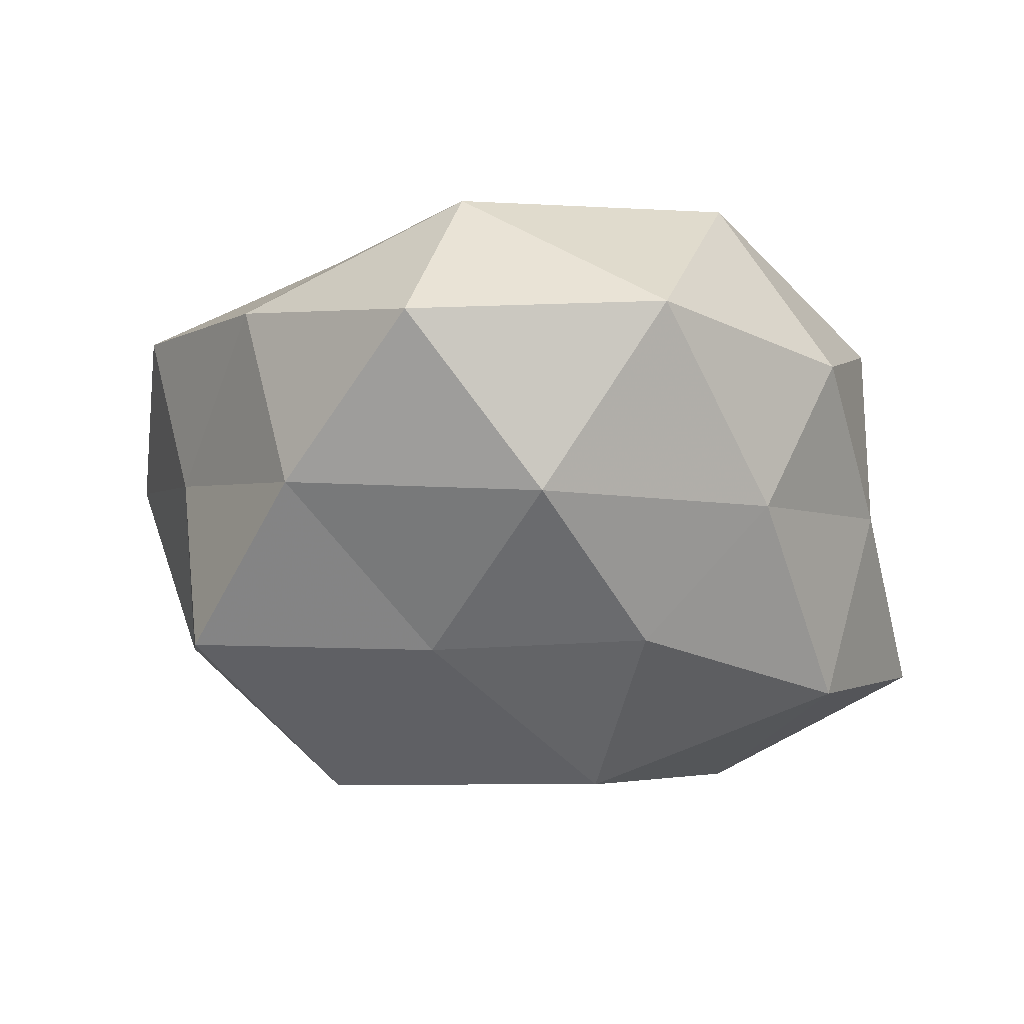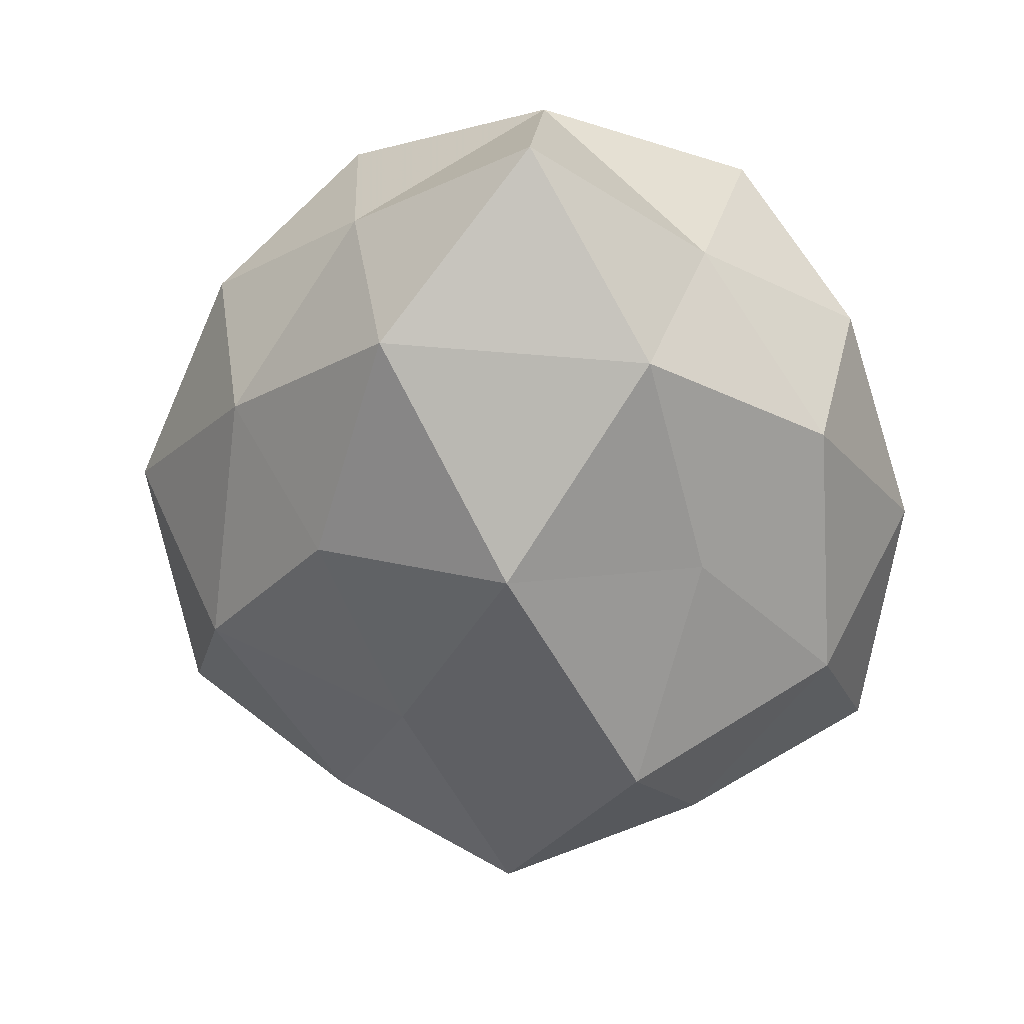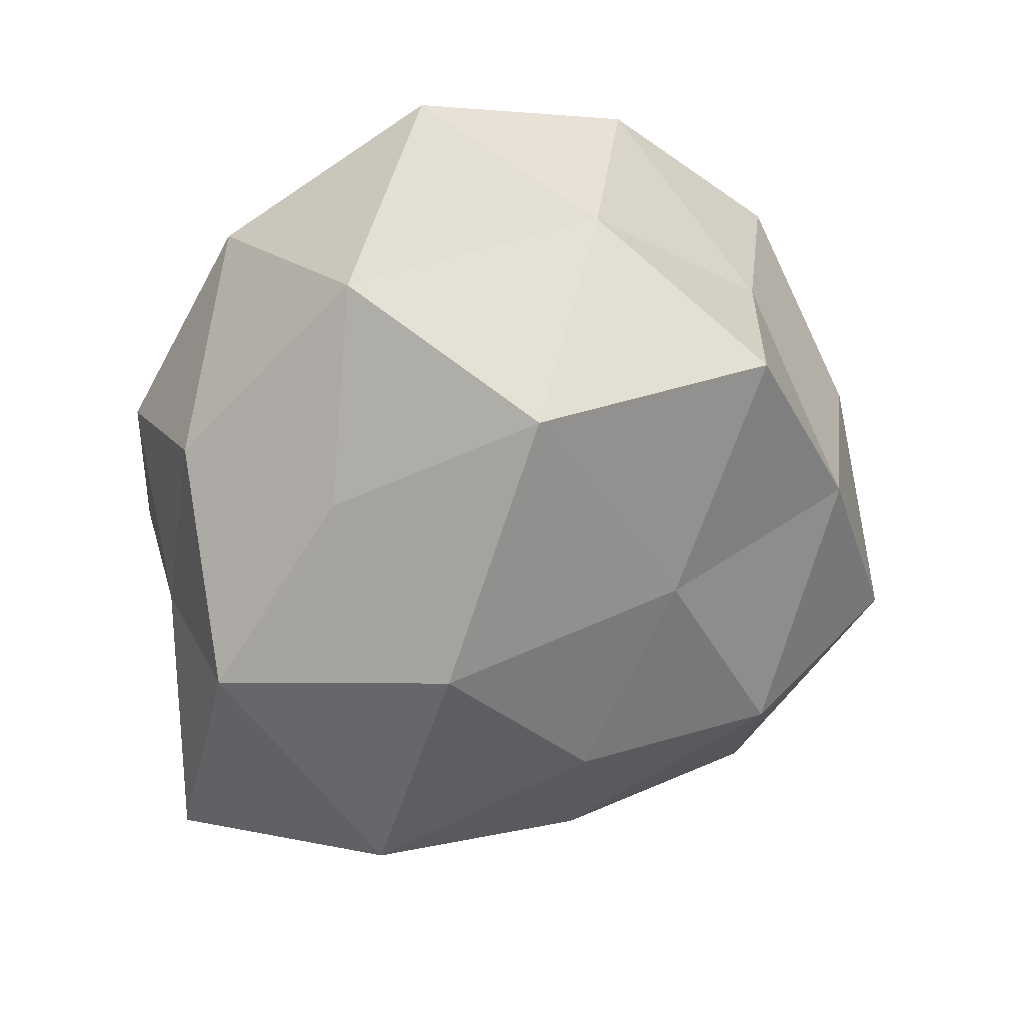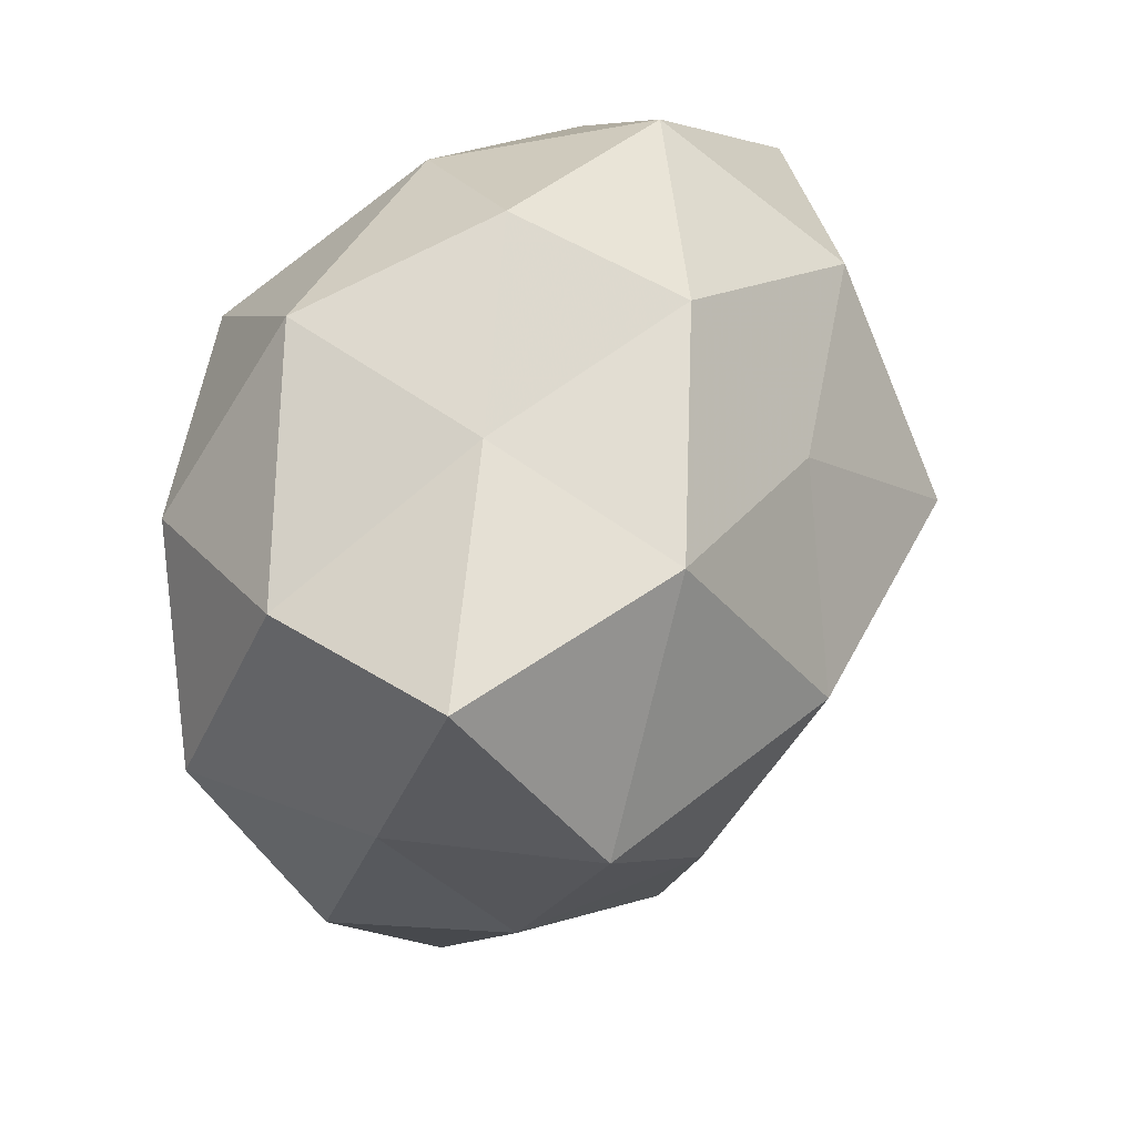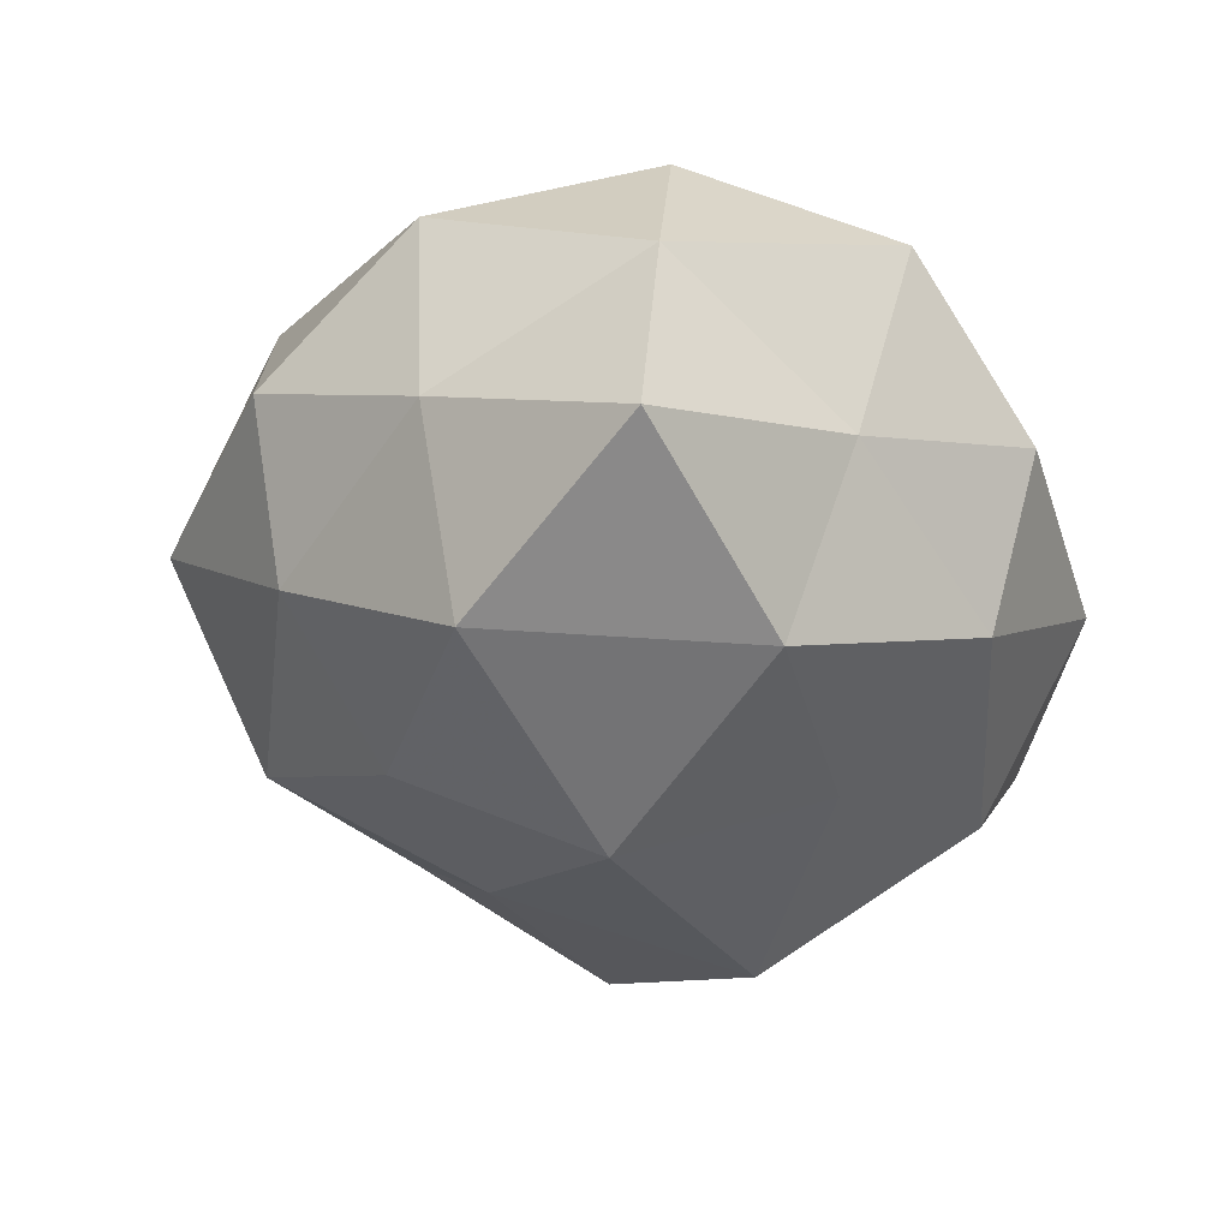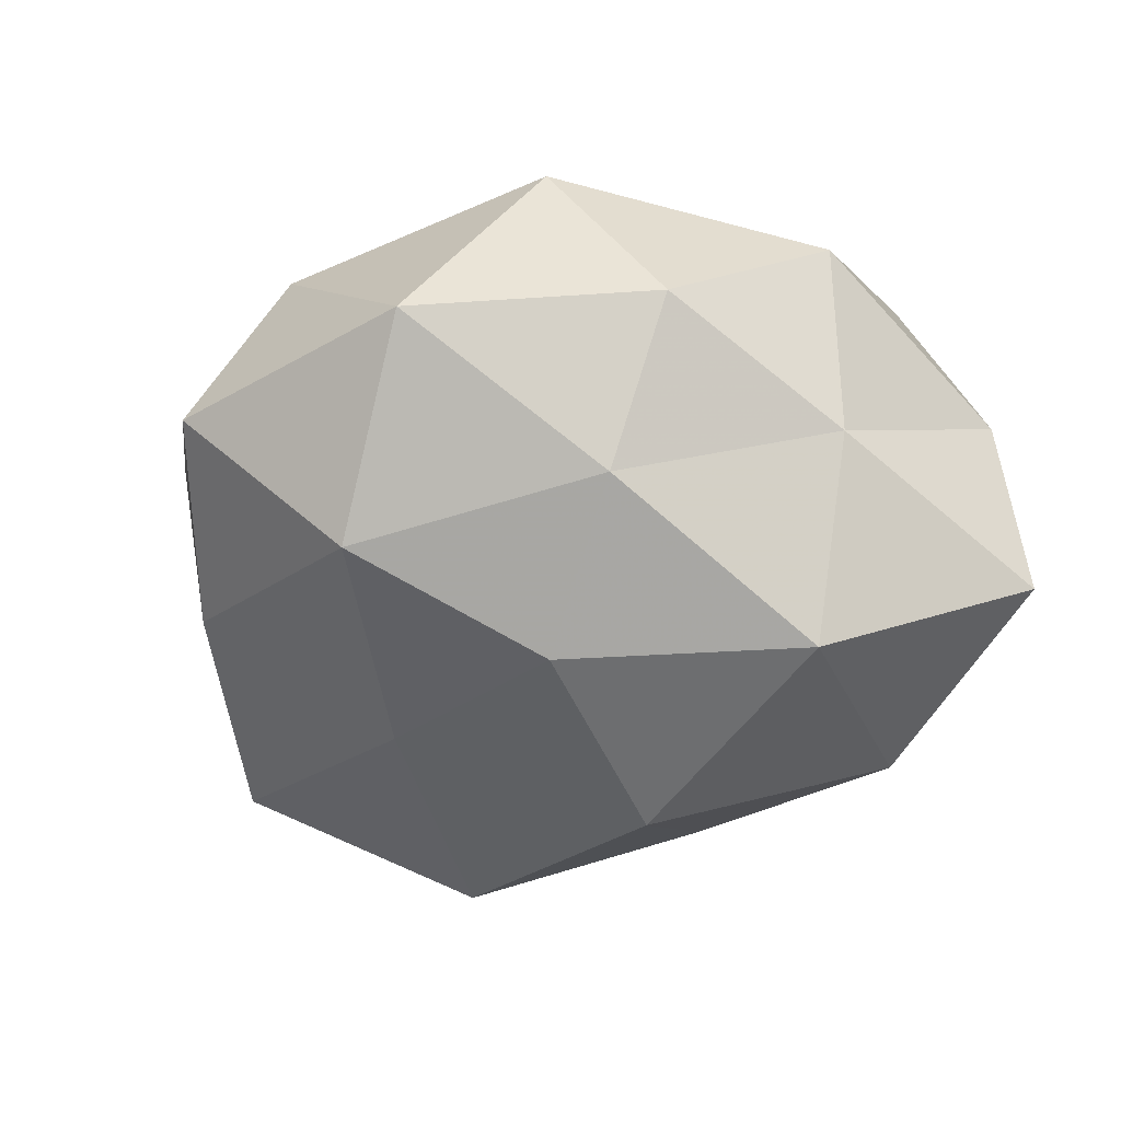
<metadata>
{"format":"obj","ext":"obj","renderer":"f3d","projection":"perspective","resolution":1024,"background":"white","views":[{"elev":-25.7,"azim":4.8,"up":"+Z"},{"elev":-61.1,"azim":112.4,"up":"+Z"},{"elev":-69.4,"azim":-114.4,"up":"+Z"},{"elev":37.8,"azim":119.0,"up":"+Y"},{"elev":-34.6,"azim":112.1,"up":"+Z"},{"elev":-29.4,"azim":47.0,"up":"+Z"}]}
</metadata>
<code>
v 0.007706 0.0001562 -0.03125
v -0.03652 0.02336 -0.004341
v 0.02907 0.01431 0.01999
v 0.03678 -0.003909 -0.004725
v -0.01446 0.01796 0.02451
v -0.0328 -0.01474 -0.003415
v 0.02219 -0.02559 0.01956
v -0.01759 -0.01742 0.02064
v -0.002631 -0.03493 0.01618
v -0.006294 -0.000461 0.02577
v -0.0306 -0.01548 -0.02116
v 0.02133 0.02662 -0.006364
v -0.01957 -0.03032 -0.01114
v 0.02021 0.01954 -0.02368
v -0.0303 0.002209 0.02249
v -0.006993 -0.01718 -0.02322
v -0.02962 0.02443 0.01292
v 0.01772 -0.003071 0.02739
v -0.001658 0.01659 -0.02409
v -0.02414 -0.03063 0.007167
v 0.03696 -0.004619 0.01399
v 0.01355 -0.01707 -0.02288
v 0.004845 -0.0333 -0.01448
v 0.001696 -0.01653 0.02342
v -0.006915 -0.04272 -0.0002085
v 0.04064 0.01604 -0.01443
v -0.019 0.002928 -0.02955
v 0.006174 0.03733 0.000128
v 0.03744 0.0164 0.003827
v 0.01681 -0.03785 0.002315
v -0.004734 0.03273 0.01433
v -0.0206 0.0235 -0.01828
v -0.03711 -0.01502 0.01315
v 0.00844 0.02011 0.02767
v 0.03272 -0.02123 0.003825
v 0.02096 0.03198 0.01183
v -0.03516 0.004049 -0.0134
v 0.03143 -0.002655 -0.02333
v -0.04165 0.004048 0.0053
v -0.01592 0.03567 -0.002261
v 0.002468 0.03138 -0.01475
v 0.02566 -0.02144 -0.01121
f 13 6 11
f 15 10 5
f 8 10 15
f 13 11 16
f 5 17 15
f 19 14 1
f 9 8 20
f 20 6 13
f 18 21 3
f 7 21 18
f 22 16 1
f 13 16 23
f 23 16 22
f 9 7 24
f 9 24 8
f 8 24 10
f 24 7 18
f 18 10 24
f 25 9 20
f 25 20 13
f 25 13 23
f 12 26 14
f 16 27 1
f 16 11 27
f 1 27 19
f 29 3 21
f 29 21 4
f 26 29 4
f 12 29 26
f 30 7 9
f 25 30 9
f 25 23 30
f 31 17 5
f 32 19 27
f 33 8 15
f 20 33 6
f 20 8 33
f 34 5 10
f 3 34 18
f 34 10 18
f 31 5 34
f 4 21 35
f 7 35 21
f 30 35 7
f 28 36 12
f 36 3 29
f 36 29 12
f 28 31 36
f 36 34 3
f 31 34 36
f 11 6 37
f 37 27 11
f 2 32 37
f 32 27 37
f 14 38 1
f 1 38 22
f 4 38 26
f 14 26 38
f 17 2 39
f 17 39 15
f 6 33 39
f 15 39 33
f 37 39 2
f 6 39 37
f 40 2 17
f 40 17 31
f 28 40 31
f 40 32 2
f 12 14 41
f 41 14 19
f 28 12 41
f 41 19 32
f 28 41 40
f 41 32 40
f 23 22 42
f 23 42 30
f 35 42 4
f 30 42 35
f 42 38 4
f 42 22 38

</code>
